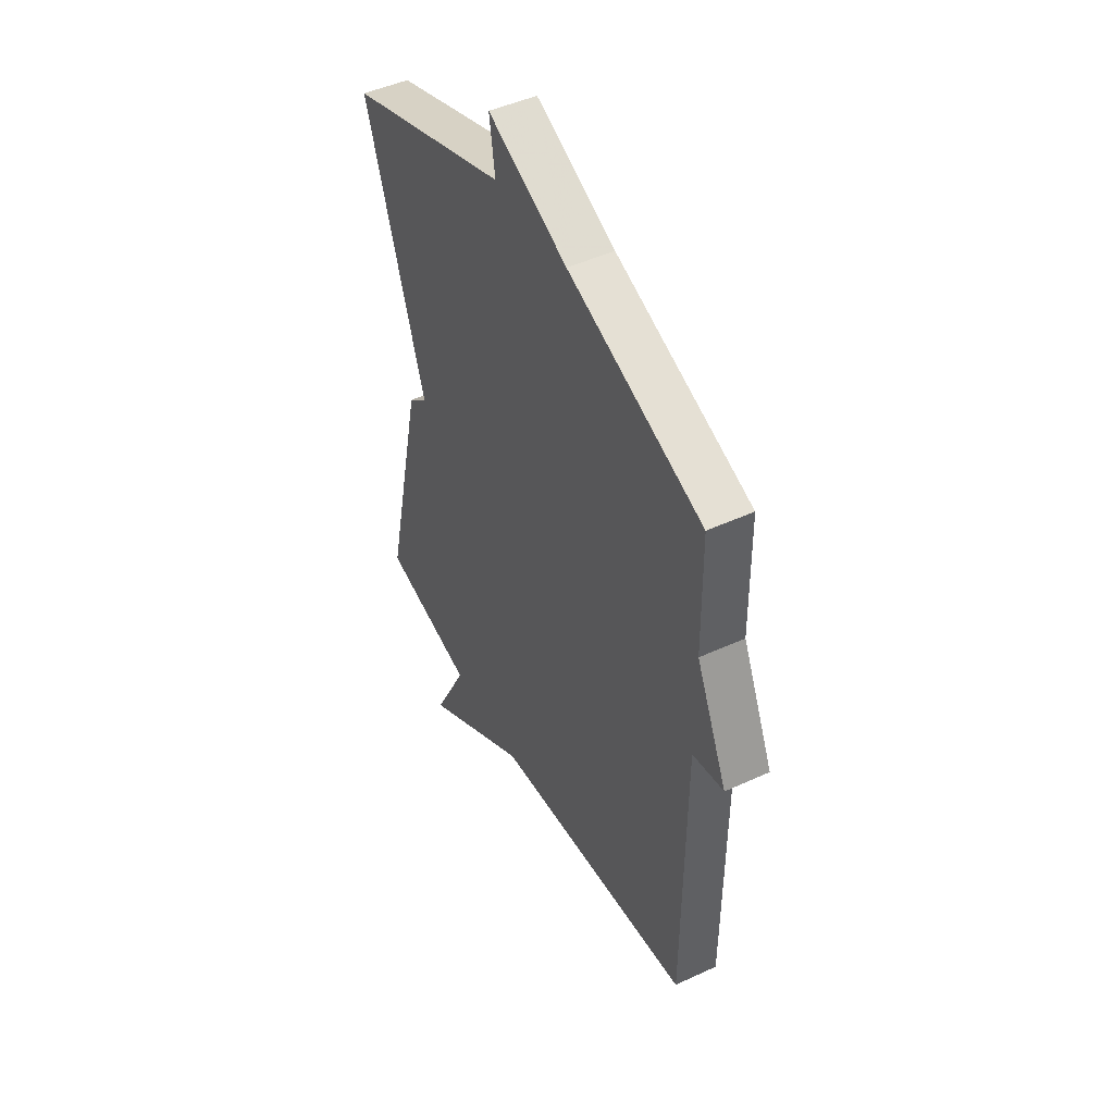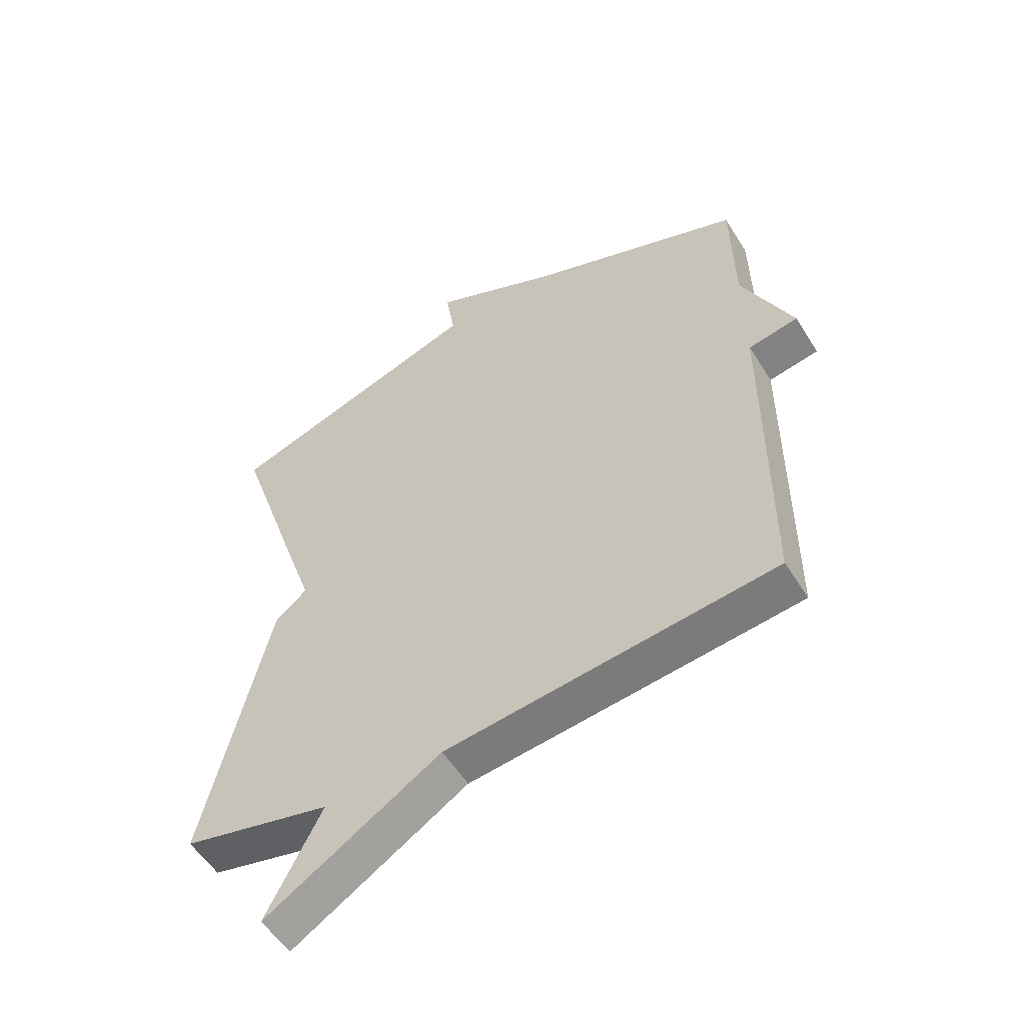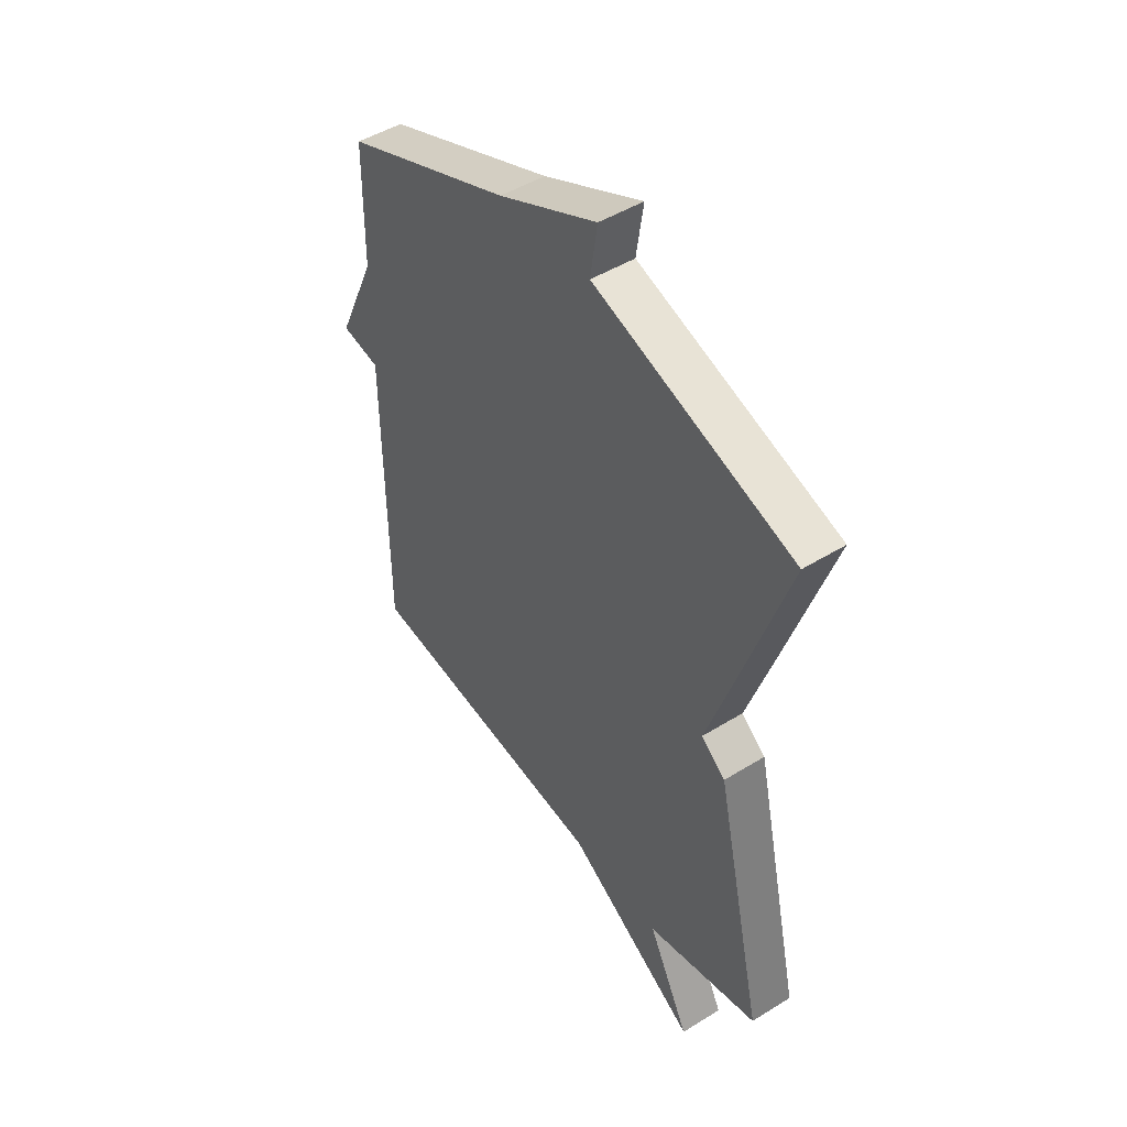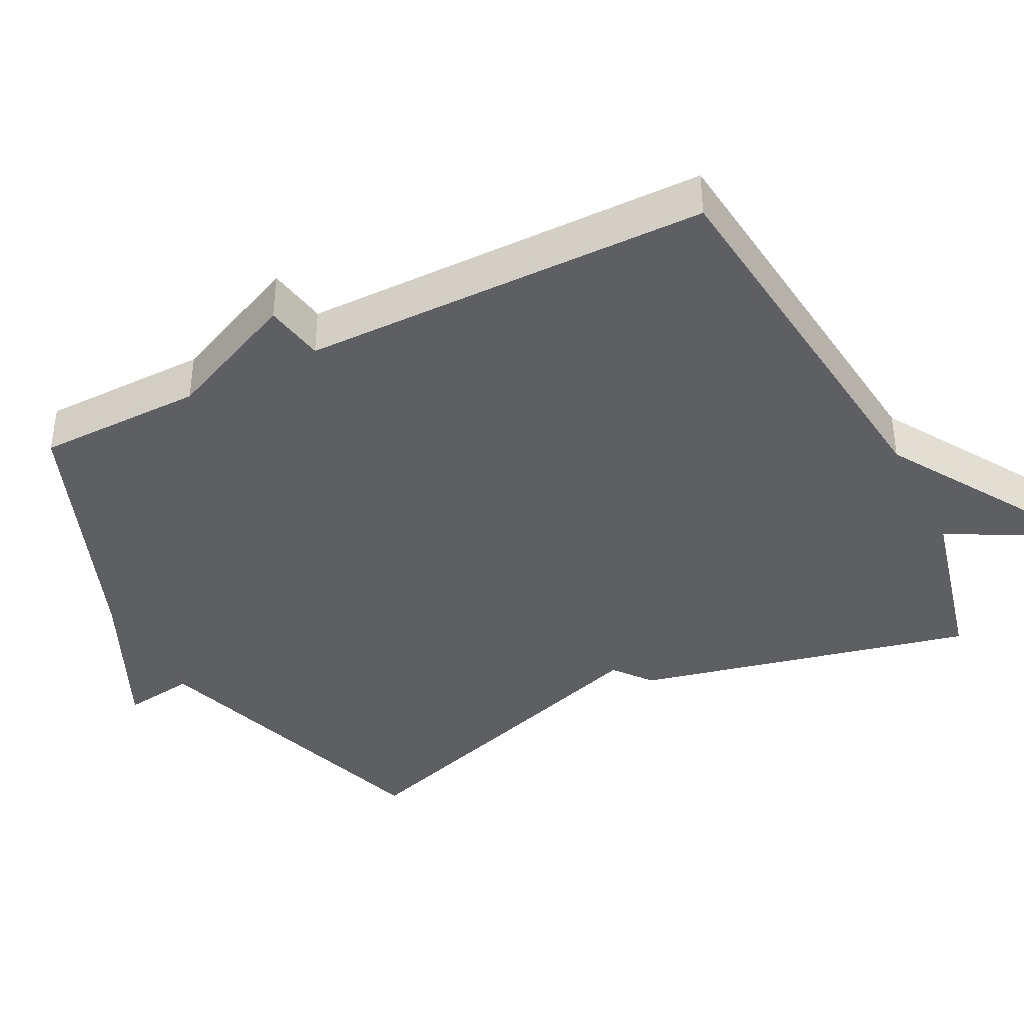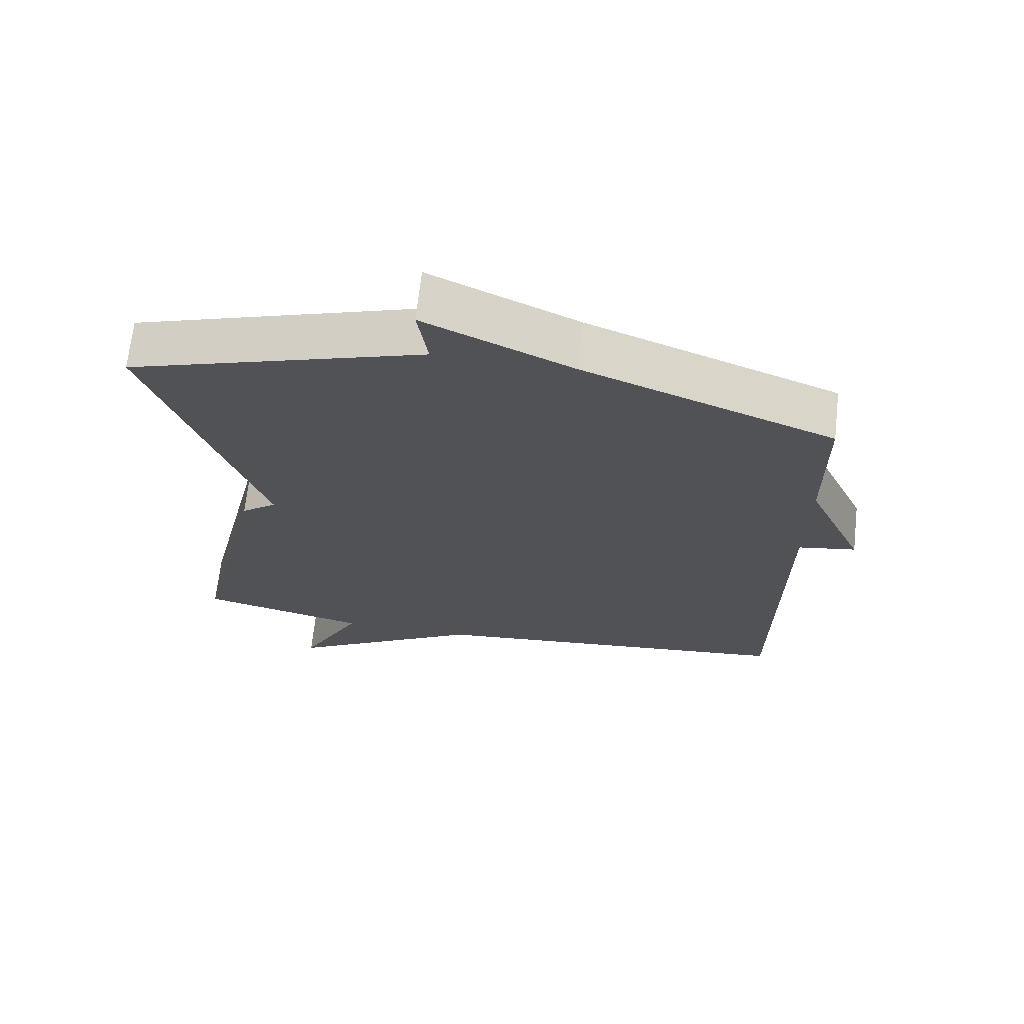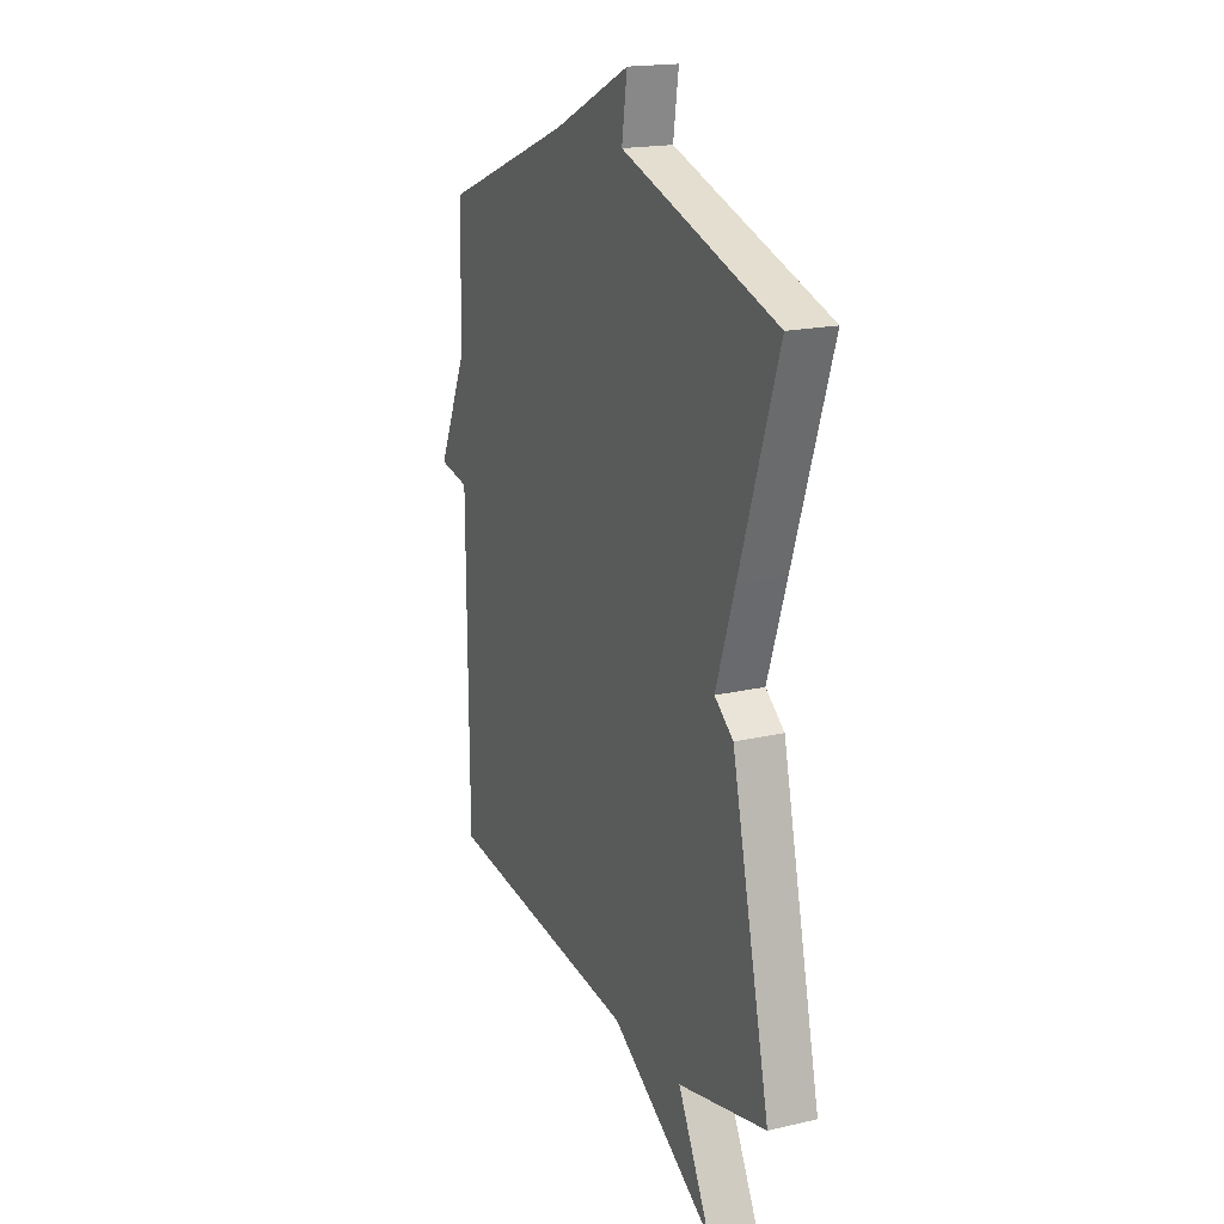
<metadata>
{"format":"obj","ext":"obj","renderer":"f3d","projection":"perspective","resolution":1024,"background":"white","views":[{"elev":47.0,"azim":62.4,"up":"+Z"},{"elev":-54.9,"azim":31.5,"up":"+Z"},{"elev":47.5,"azim":-124.9,"up":"+Z"},{"elev":-39.8,"azim":116.8,"up":"+Y"},{"elev":68.7,"azim":6.3,"up":"+Z"},{"elev":18.4,"azim":-114.2,"up":"+Z"}]}
</metadata>
<code>
v 0.5 0.07 0.5
v 0.503 0.07 0.267
v 0.587 0.07 0.082
v 0.503 0.07 0.067
v 0.5 0.07 -0.5
v -0.051 0.07 -0.56
v -0.343 0.07 -0.74
v -0.251 0.07 -0.56
v -0.5 0.07 -0.5
v -0.392 0.07 -0.026
v -0.339 0.07 0.016
v -0.392 0.07 0.174
v -0.5 0.07 0.5
v -0.064 0.07 0.643
v -0.079 0.07 0.744
v 0.136 0.07 0.643
v 0.5 0 0.5
v 0.503 0 0.267
v 0.587 0 0.082
v 0.503 0 0.067
v 0.5 0 -0.5
v -0.051 0 -0.56
v -0.343 0 -0.74
v -0.251 0 -0.56
v -0.5 0 -0.5
v -0.392 0 -0.026
v -0.339 0 0.016
v -0.392 0 0.174
v -0.5 0 0.5
v -0.064 0 0.643
v -0.079 0 0.744
v 0.136 0 0.643
f 14 15 16
f 16 1 2
f 14 16 2
f 13 14 2
f 12 13 2
f 11 12 2
f 10 11 2
f 9 10 2
f 8 9 2
f 6 7 8 2
f 4 5 6 2
f 2 3 4
f 32 31 30
f 18 17 32
f 18 32 30
f 18 30 29
f 18 29 28
f 18 28 27
f 18 27 26
f 18 26 25
f 18 25 24
f 18 24 23 22
f 18 22 21 20
f 20 19 18
f 1 17 18 2
f 2 18 19 3
f 3 19 20 4
f 4 20 21 5
f 5 21 22 6
f 6 22 23 7
f 7 23 24 8
f 8 24 25 9
f 9 25 26 10
f 10 26 27 11
f 11 27 28 12
f 12 28 29 13
f 13 29 30 14
f 14 30 31 15
f 15 31 32 16
f 16 32 17 1

</code>
